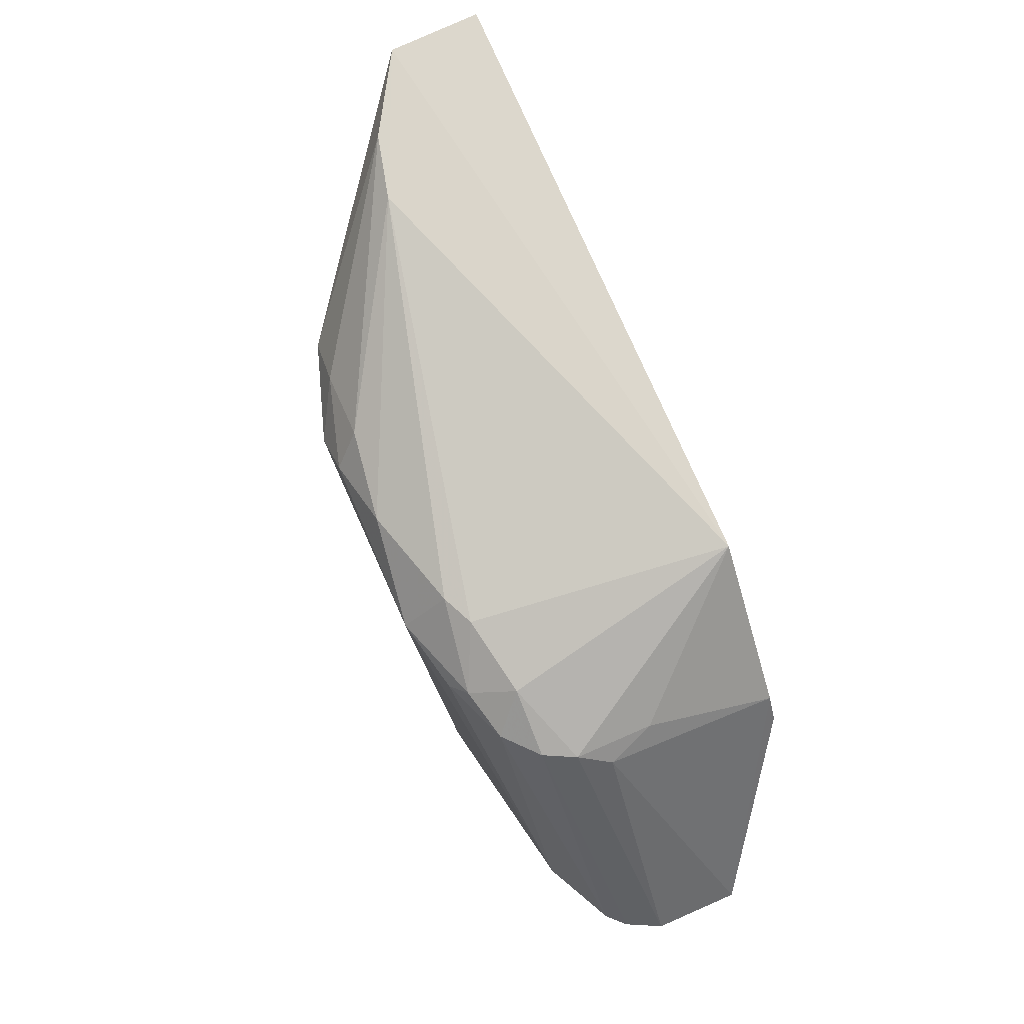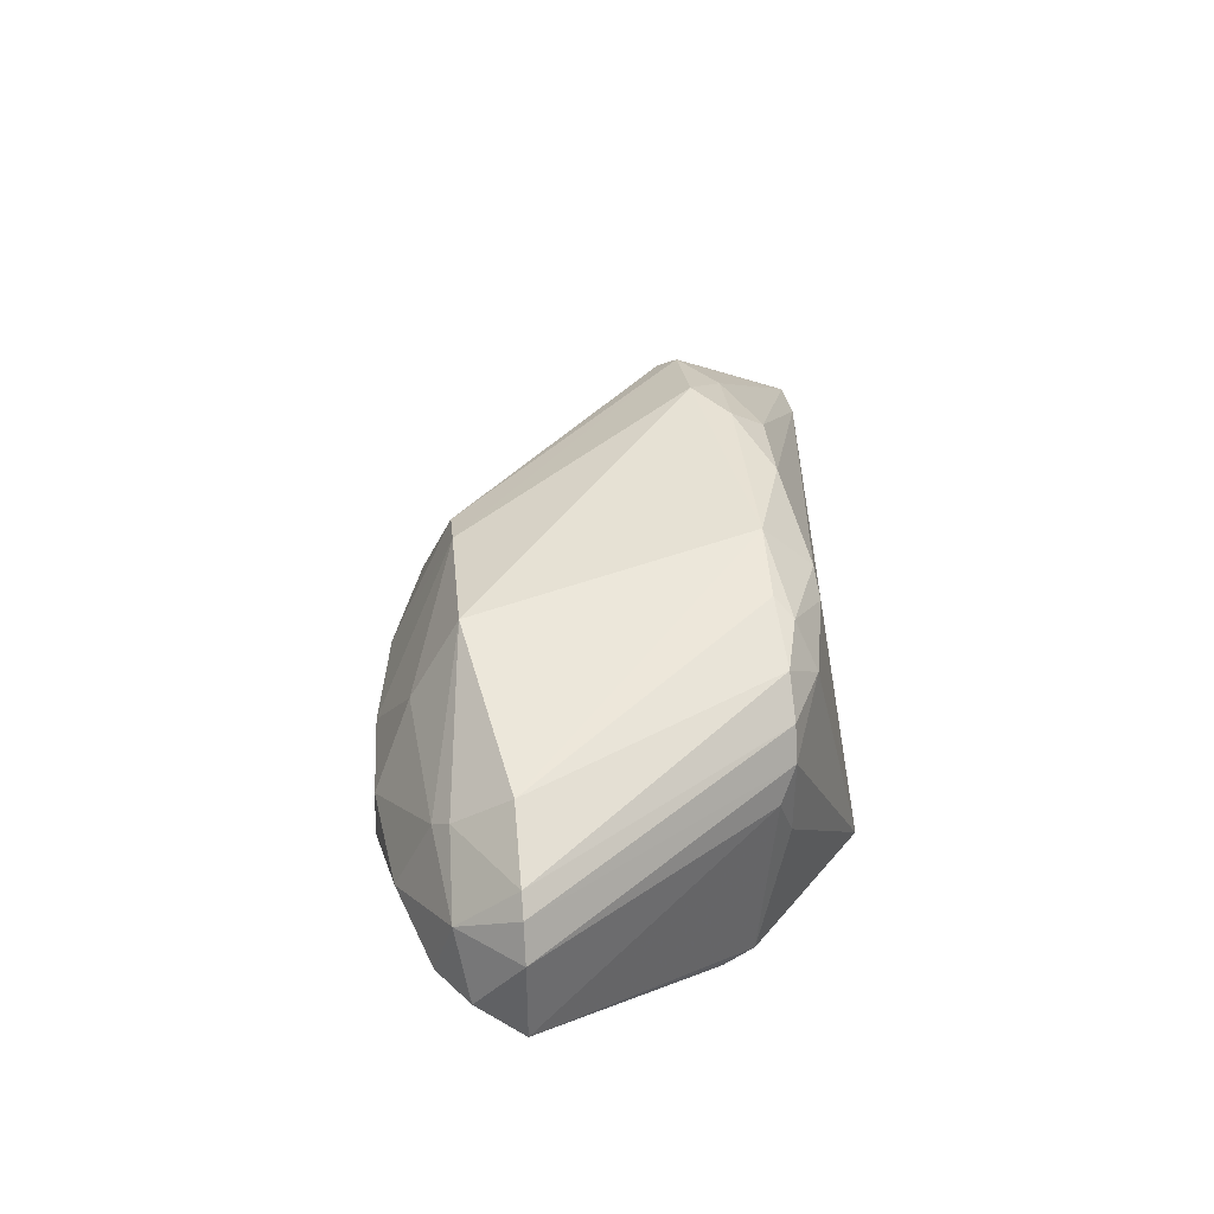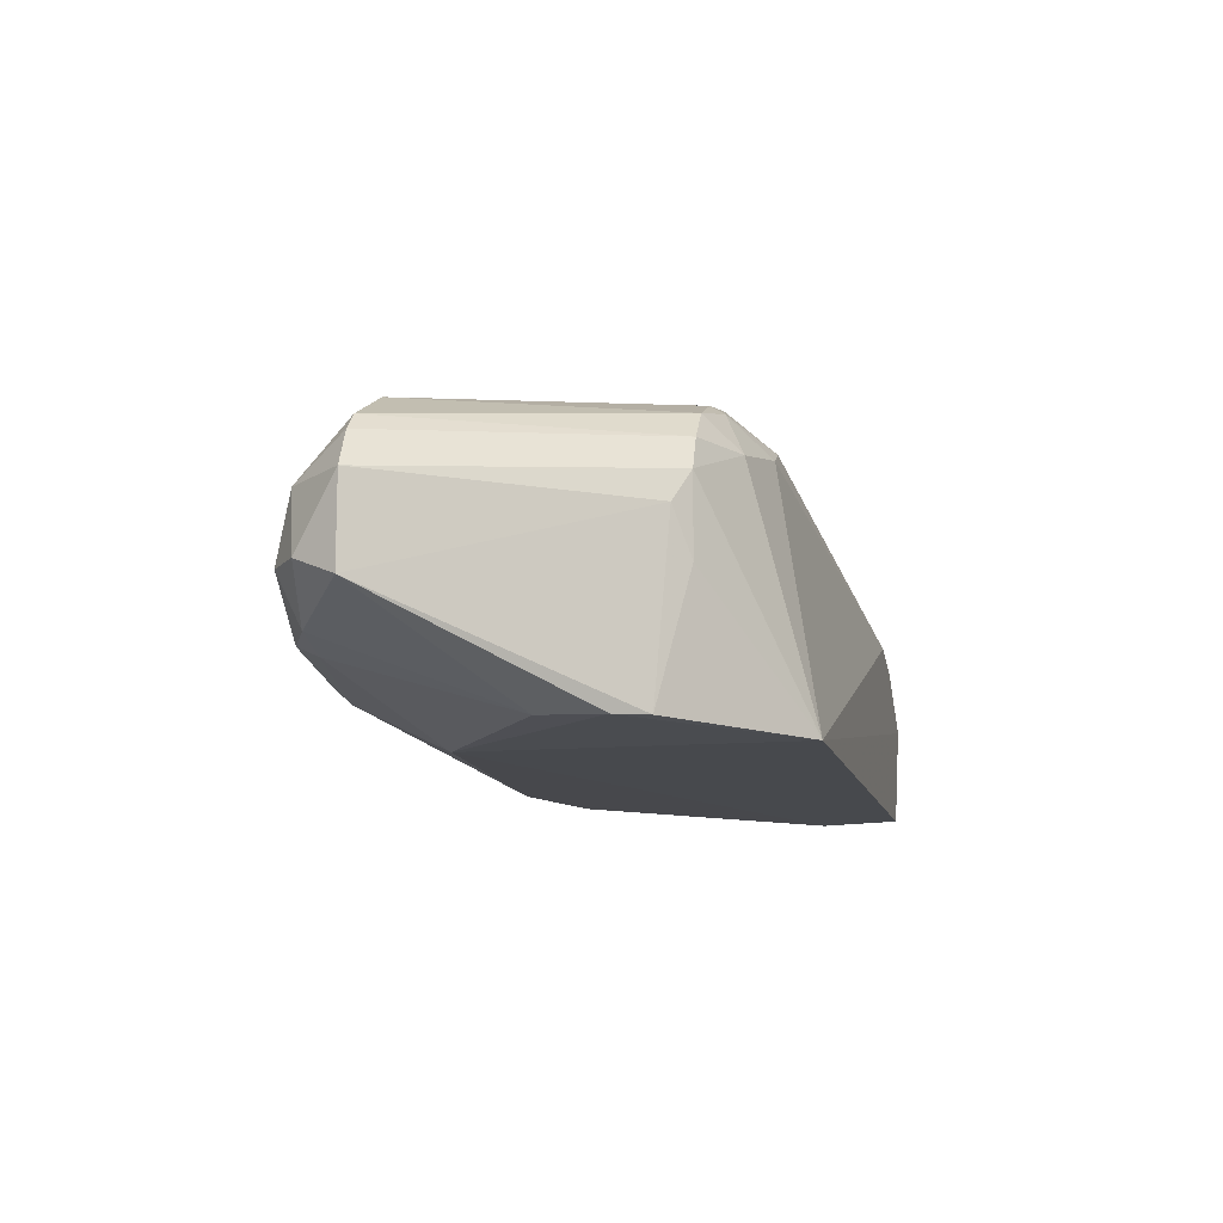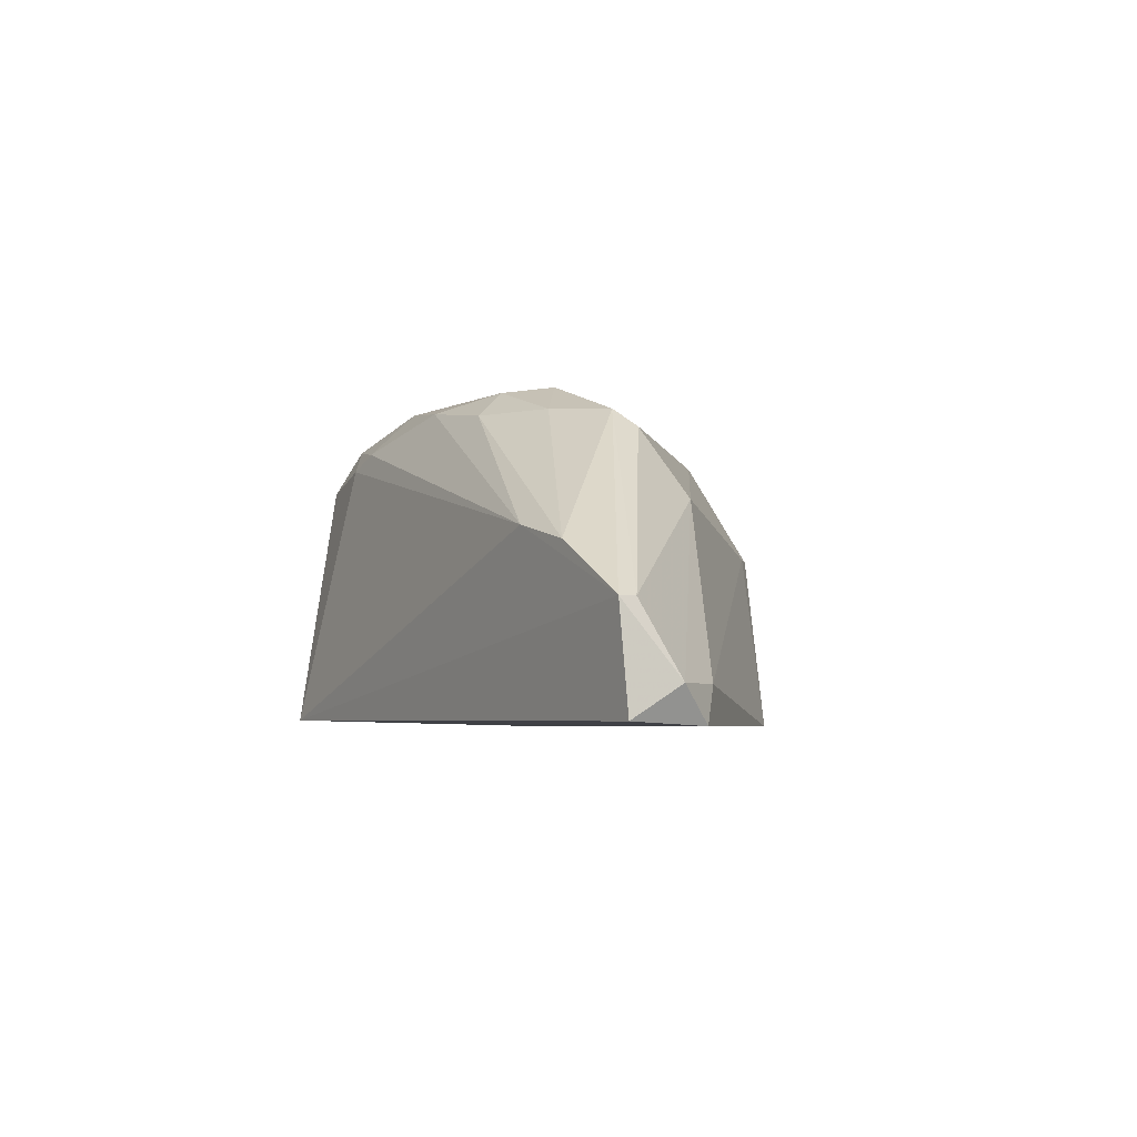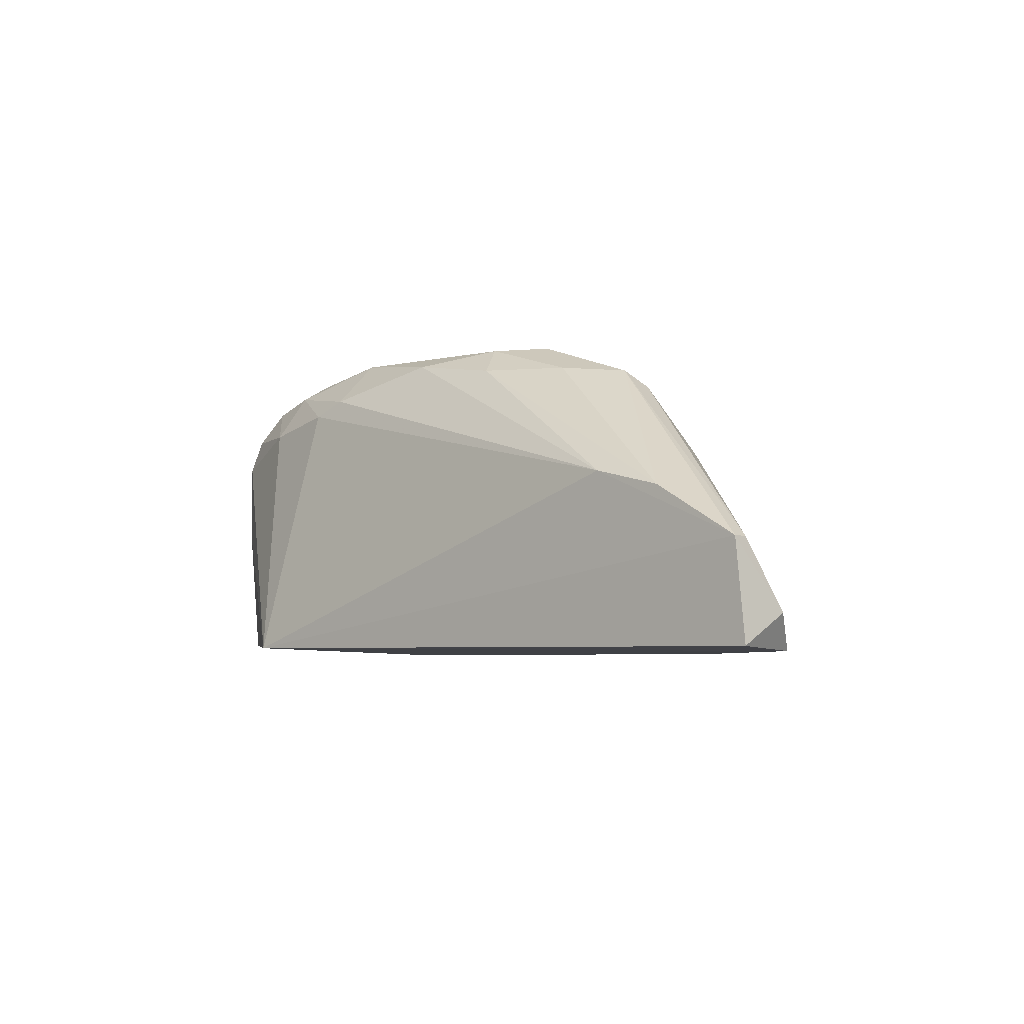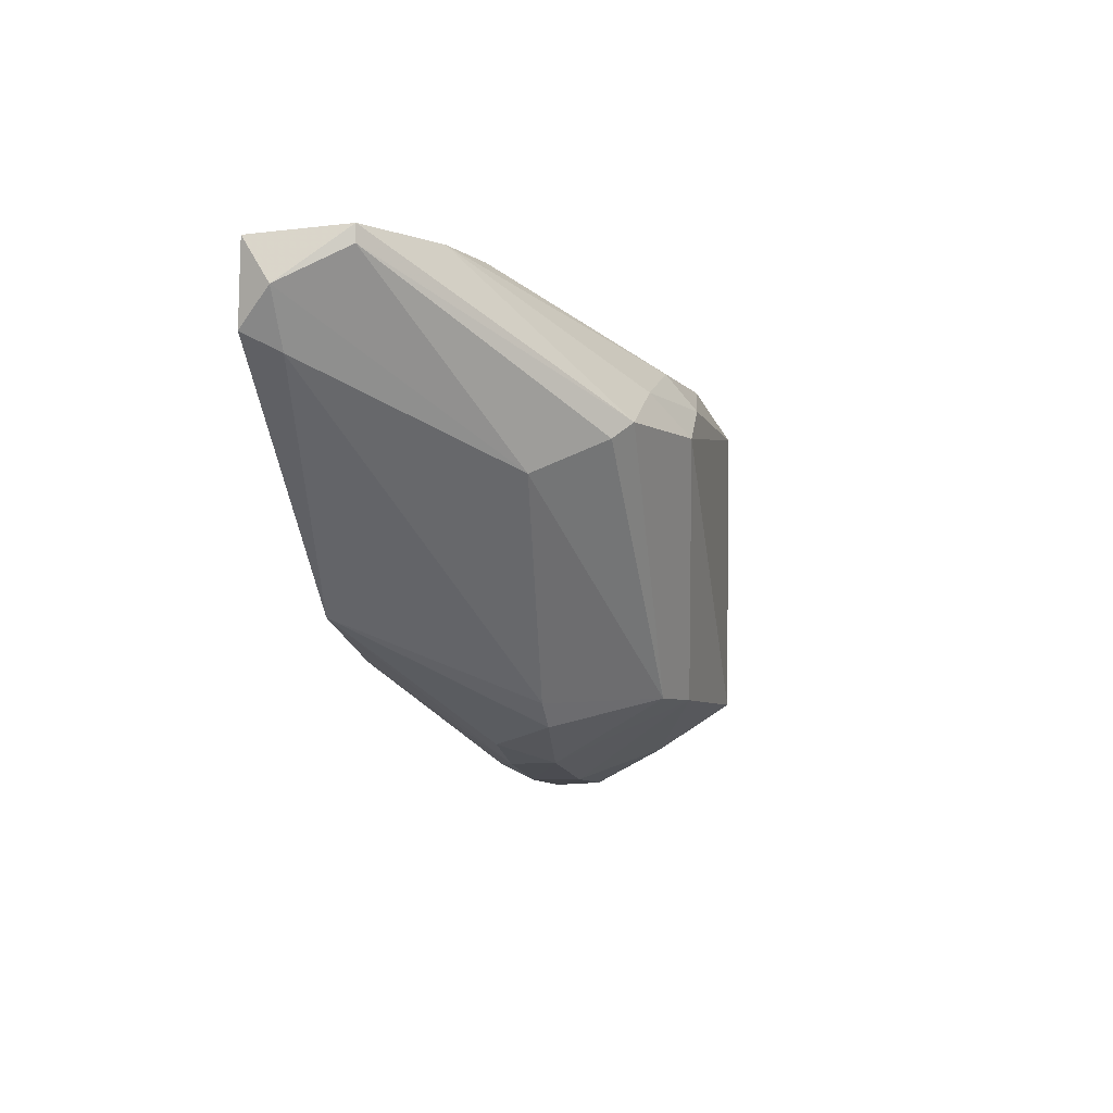
<metadata>
{"format":"obj","ext":"obj","renderer":"f3d","projection":"perspective","resolution":1024,"background":"white","views":[{"elev":74.5,"azim":-113.5,"up":"+Z"},{"elev":39.5,"azim":-95.7,"up":"+Y"},{"elev":-11.6,"azim":-77.5,"up":"+Y"},{"elev":-4.4,"azim":58.6,"up":"+Y"},{"elev":-4.8,"azim":40.0,"up":"+Y"},{"elev":-6.2,"azim":103.7,"up":"+Z"}]}
</metadata>
<code>
v 0.4127 0.6984 -0.1271
v -0.5696 0.5807 -0.9836
v -0.565 0.6693 -0.9792
v -0.6859 0.6397 -0.3073
v 0.6985 0.381 -0.2858
v 0.09535 0.9841 -0.381
v -0.464 0.3924 -0.1431
v -0.984 0.7936 -0.7618
v -0.1272 0.8888 -0.8253
v 0.2857 0.381 -0.6983
v -0.4984 0.9261 -0.2869
v -0.7492 0.4025 -0.542
v -0.476 0.9523 -0.8253
v 0.3809 0.7619 -0.4763
v 0.6985 0.5714 -0.1271
v -1.016 0.5714 -0.7618
v -0.5394 0.381 -0.7301
v -0.01645 0.6984 -0.8803
v 0.7102 0.3883 -0.1373
v -0.3299 0.9 -0.2259
v 0.2857 0.9206 -0.381
v -0.6862 0.7865 -0.3071
v -0.7222 0.4013 -0.3635
v -0.4985 0.4707 -0.913
v -0.1855 0.5838 -0.944
v -0.3272 0.9824 -0.316
v -0.8252 0.8888 -0.7618
v -0.9237 0.7278 -0.866
v -0.864 0.5218 -0.8658
v 0.04492 0.9294 -0.2539
v 0.06356 0.381 -0.7618
v 0.6667 0.4445 -0.3176
v -0.3864 0.6698 -0.973
v -0.5934 0.9019 -0.3099
v -0.5371 0.8445 -0.2501
v -0.9005 0.6093 -0.8982
v -0.7624 0.7848 -0.8884
v 0.5397 0.6667 -0.1271
v 0.3175 0.8888 -0.4128
v -0.2219 0.9206 -0.8253
v -1.016 0.7301 -0.7618
v 0.6985 0.5714 -0.1588
v -0.7177 0.7279 -0.3357
v -0.39 0.8729 -0.2223
v -0.3286 0.5269 -0.9431
v -0.1288 0.955 -0.2578
v -0.4976 0.812 -0.9122
v -0.1853 0.6699 -0.9422
v -0.07236 0.5857 -0.9094
v -0.7451 0.6397 -0.9534
v -0.7408 0.5234 -0.9215
v 0.1872 0.9279 -0.3133
v -0.4667 0.9519 -0.318
v 0.7303 0.4445 -0.2223
v -0.7545 0.3999 -0.4223
v -0.7974 0.4947 -0.8623
v -0.9522 0.8254 -0.7618
v -0.6564 0.8452 -0.3073
v -0.9748 0.6077 -0.8436
v 0.03097 0.6984 -0.8386
v -0.7928 0.814 -0.8603
v 0.01203 0.98 -0.3182
v -0.5003 0.4981 -0.9434
v -0.3584 0.5834 -0.974
f 45 63 64
f 1 7 15
f 5 7 17
f 10 5 17
f 7 5 19
f 15 7 19
f 4 7 22
f 7 4 23
f 6 13 26
f 11 20 26
f 26 13 27
f 12 16 29
f 10 17 31
f 17 24 31
f 25 10 31
f 5 10 32
f 2 3 33
f 22 7 35
f 11 34 35
f 1 15 38
f 15 21 38
f 30 1 38
f 14 9 39
f 9 21 39
f 13 6 40
f 6 21 40
f 21 9 40
f 22 8 41
f 8 28 41
f 21 15 42
f 14 39 42
f 39 21 42
f 4 22 43
f 23 4 43
f 16 23 43
f 22 41 43
f 41 16 43
f 7 1 44
f 1 20 44
f 20 11 44
f 35 7 44
f 11 35 44
f 25 31 45
f 20 1 46
f 26 20 46
f 1 30 46
f 33 3 47
f 3 37 47
f 37 13 47
f 13 40 47
f 40 33 47
f 9 18 48
f 40 9 48
f 33 40 48
f 18 10 49
f 10 25 49
f 48 18 49
f 25 48 49
f 3 2 50
f 36 28 50
f 37 3 50
f 28 37 50
f 29 36 51
f 50 2 51
f 36 50 51
f 21 6 52
f 38 21 52
f 30 38 52
f 11 26 53
f 26 27 53
f 34 11 53
f 27 34 53
f 19 5 54
f 15 19 54
f 5 32 54
f 32 14 54
f 42 15 54
f 14 42 54
f 16 12 55
f 12 17 55
f 17 7 55
f 7 23 55
f 23 16 55
f 17 12 56
f 24 17 56
f 12 29 56
f 51 24 56
f 29 51 56
f 28 8 57
f 34 27 57
f 8 22 58
f 22 35 58
f 35 34 58
f 57 8 58
f 34 57 58
f 29 16 59
f 28 36 59
f 36 29 59
f 16 41 59
f 41 28 59
f 9 14 60
f 18 9 60
f 10 18 60
f 32 10 60
f 14 32 60
f 27 13 61
f 13 37 61
f 37 28 61
f 28 57 61
f 57 27 61
f 6 26 62
f 26 46 62
f 46 30 62
f 52 6 62
f 30 52 62
f 31 24 63
f 45 31 63
f 51 2 63
f 24 51 63
f 2 33 64
f 25 45 64
f 48 25 64
f 33 48 64
f 63 2 64

</code>
